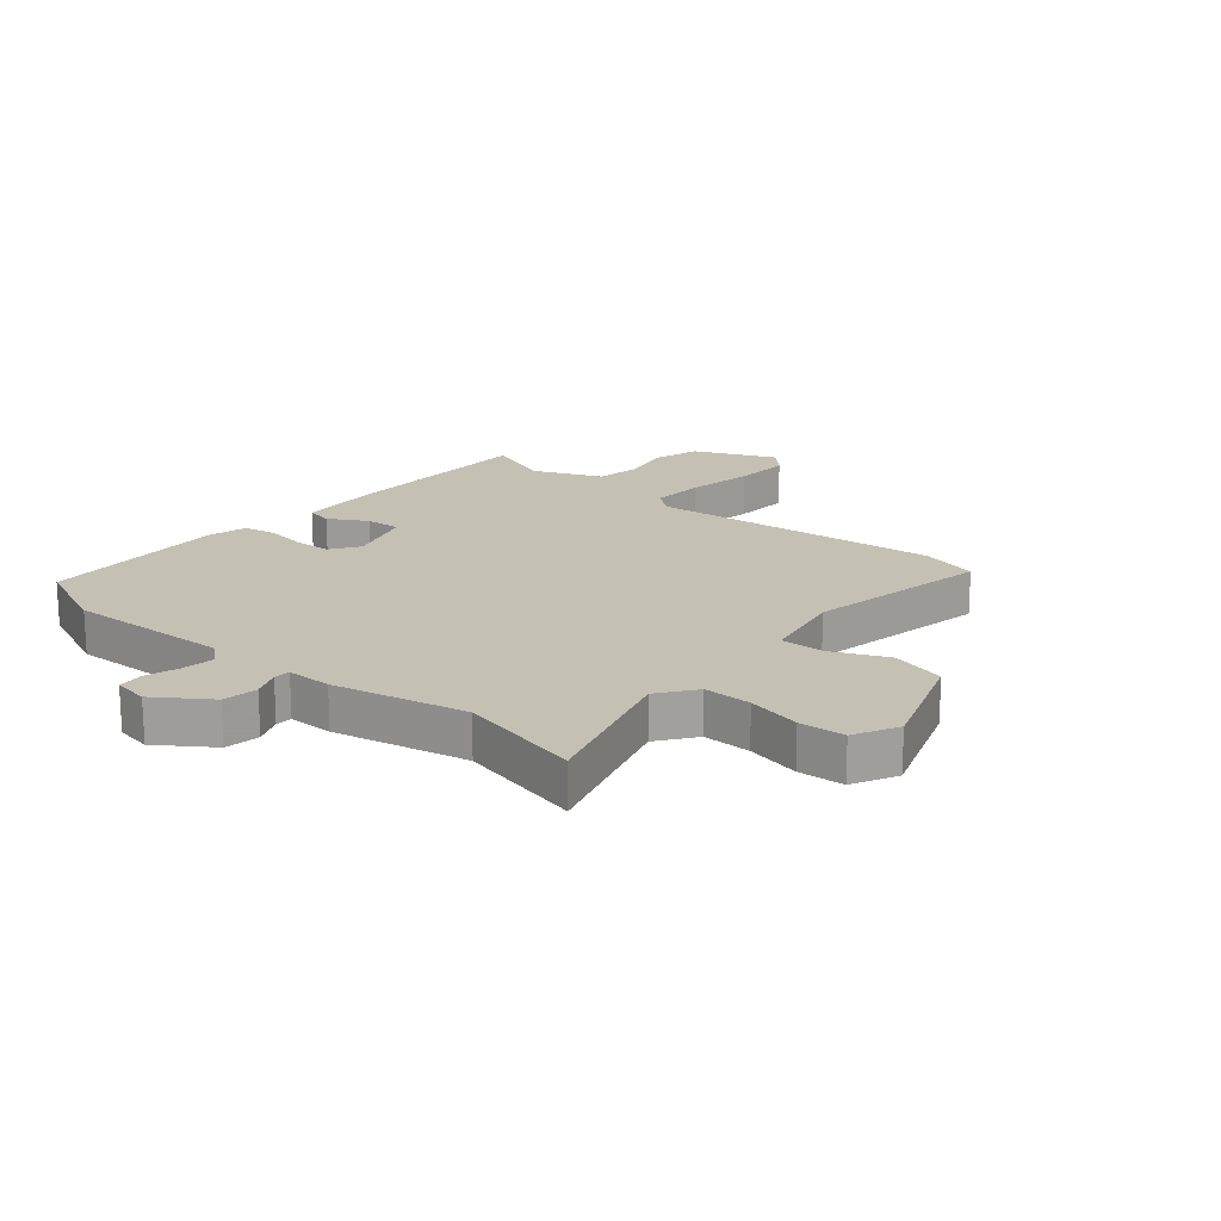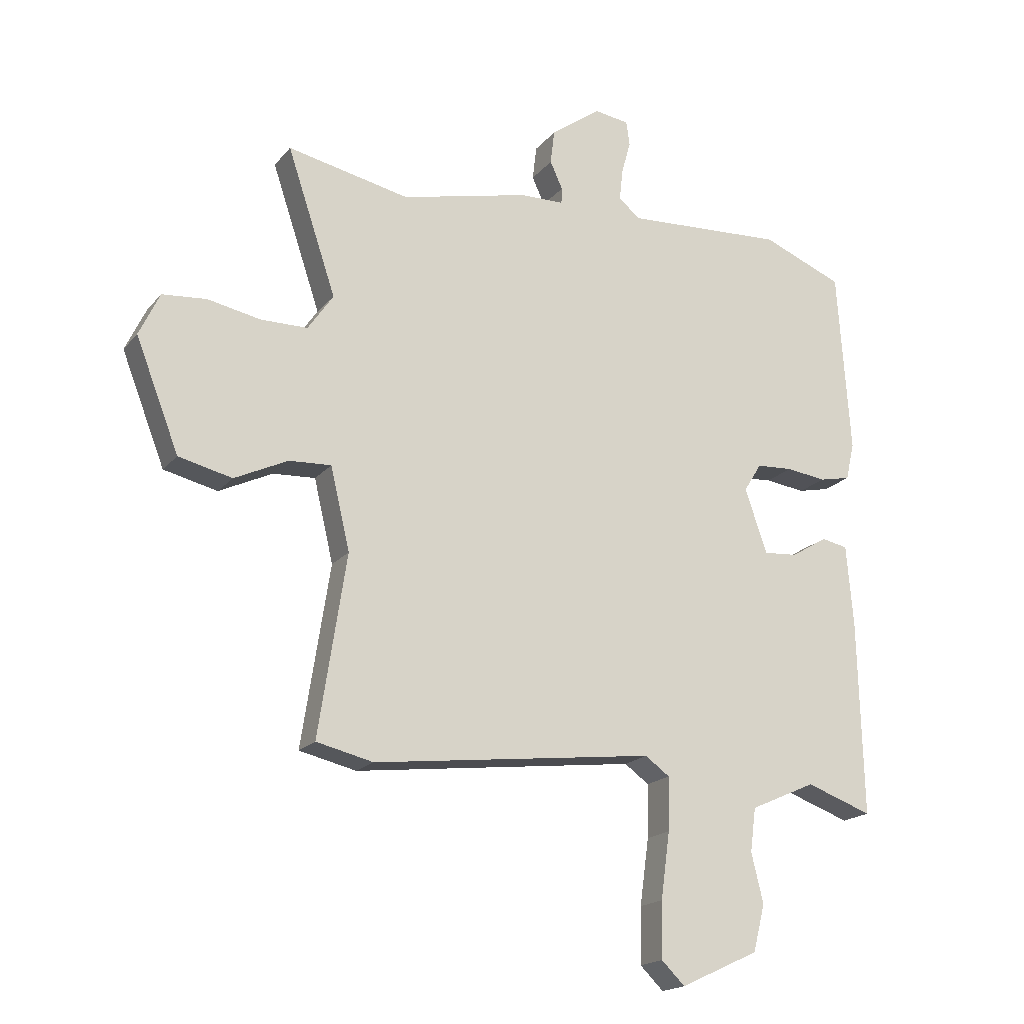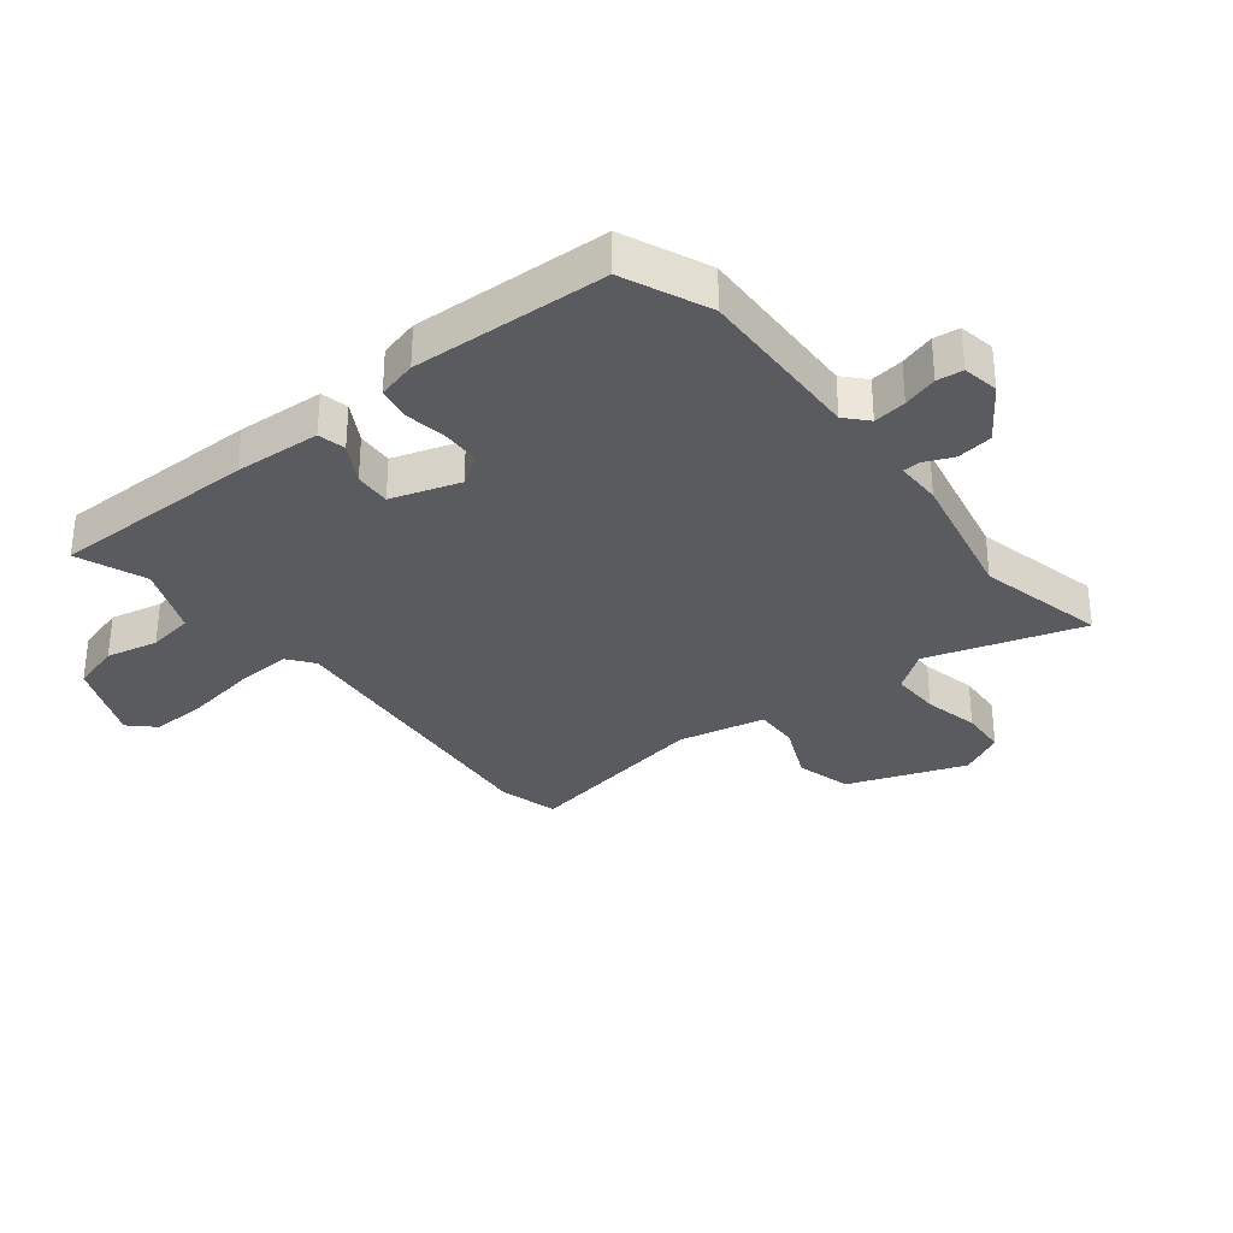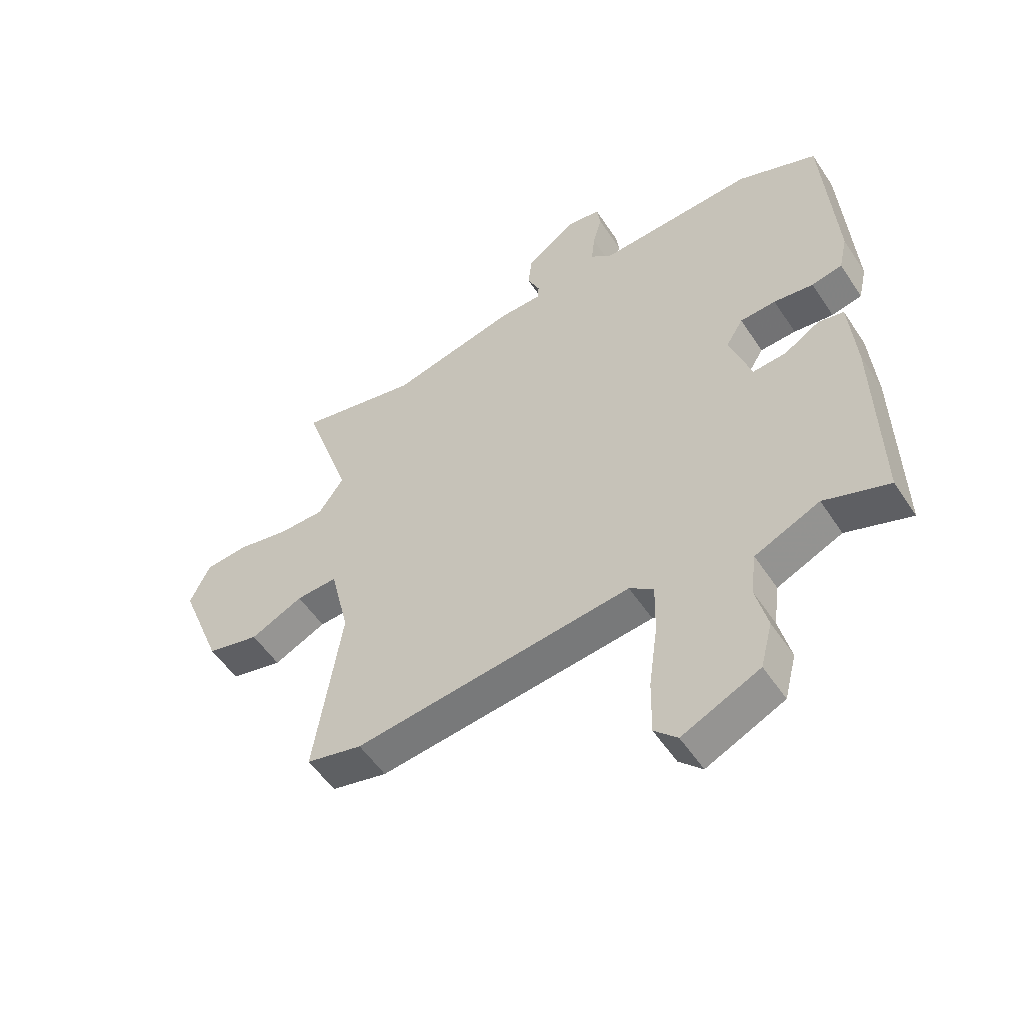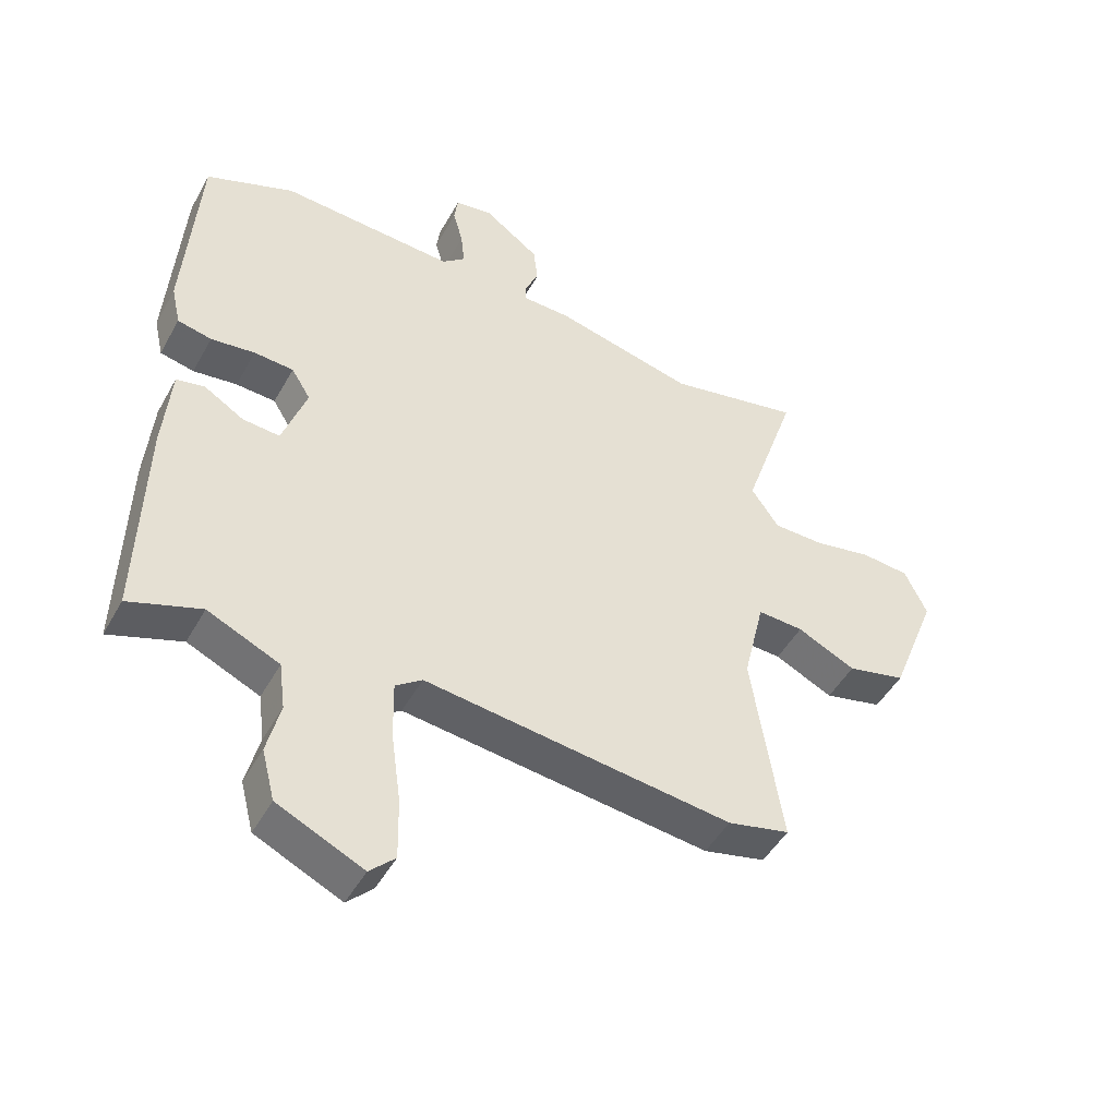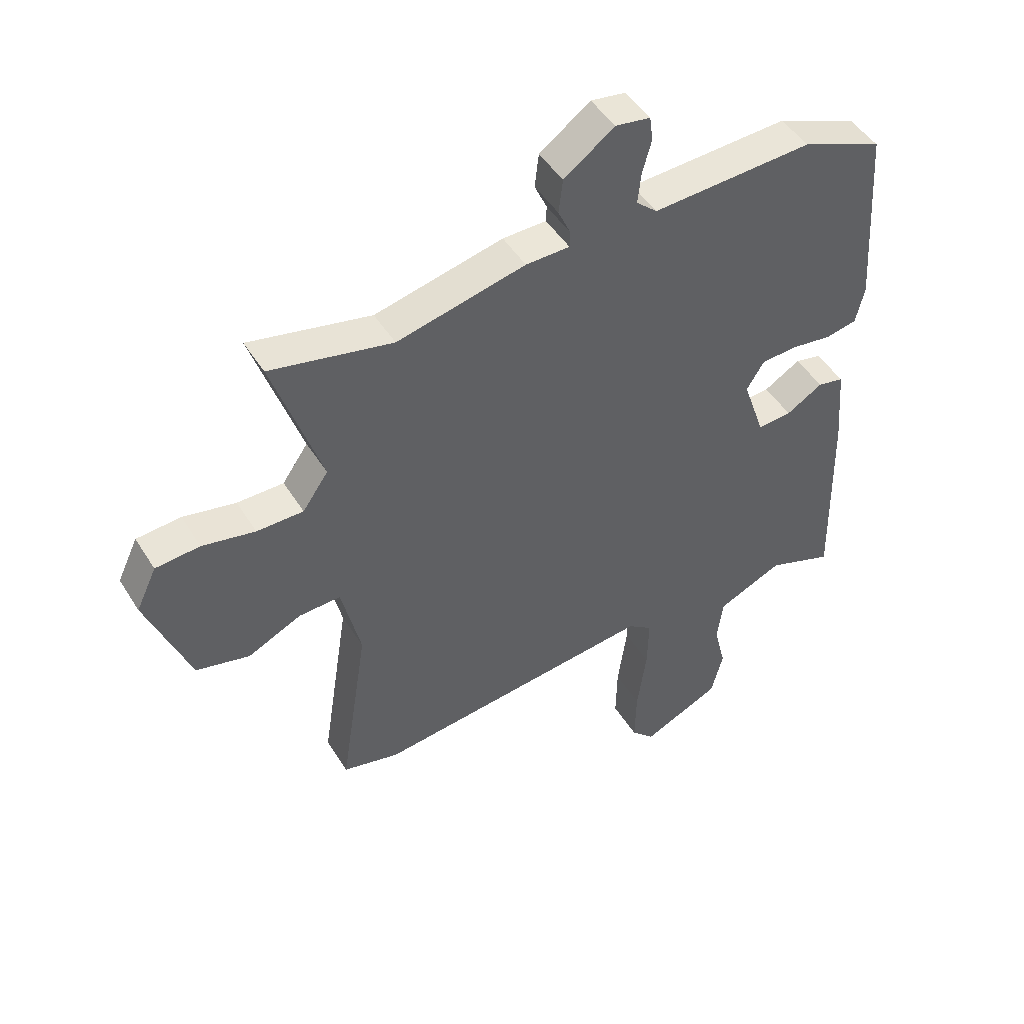
<metadata>
{"format":"obj","ext":"obj","renderer":"f3d","projection":"perspective","resolution":1024,"background":"white","views":[{"elev":18.3,"azim":41.8,"up":"+Y"},{"elev":-18.6,"azim":153.2,"up":"+Z"},{"elev":-32.0,"azim":-50.1,"up":"+Y"},{"elev":-53.5,"azim":-147.3,"up":"+Z"},{"elev":-47.5,"azim":-27.9,"up":"+Z"},{"elev":47.2,"azim":149.7,"up":"+Z"}]}
</metadata>
<code>
v 0.504 0.07 -0.499
v 0.404 0.07 -0.522
v -0.092 0.07 -0.461
v -0.135 0.07 -0.492
v -0.133 0.07 -0.585
v -0.117 0.07 -0.701
v -0.115 0.07 -0.799
v -0.156 0.07 -0.839
v -0.294 0.07 -0.775
v -0.315 0.07 -0.693
v -0.294 0.07 -0.607
v -0.304 0.07 -0.53
v -0.42 0.07 -0.478
v -0.536 0.07 -0.519
v -0.528 0.07 -0.176
v -0.516 0.07 -0.033
v -0.47 0.07 -0.024
v -0.406 0.07 -0.063
v -0.346 0.07 -0.068
v -0.307 0.07 0.045
v -0.338 0.07 0.095
v -0.402 0.07 0.099
v -0.473 0.07 0.09
v -0.528 0.07 0.102
v -0.543 0.07 0.168
v -0.521 0.07 0.492
v -0.378 0.07 0.549
v -0.096 0.07 0.532
v -0.059 0.07 0.564
v -0.065 0.07 0.619
v -0.081 0.07 0.677
v -0.075 0.07 0.72
v -0.014 0.07 0.729
v 0.075 0.07 0.664
v 0.082 0.07 0.604
v 0.06 0.07 0.556
v 0.061 0.07 0.528
v 0.138 0.07 0.526
v 0.364 0.07 0.472
v 0.579 0.07 0.516
v 0.493 0.07 0.26
v 0.538 0.07 0.195
v 0.62 0.07 0.194
v 0.713 0.07 0.212
v 0.791 0.07 0.205
v 0.827 0.07 0.129
v 0.751 0.07 -0.065
v 0.657 0.07 -0.087
v 0.563 0.07 -0.042
v 0.489 0.07 -0.038
v 0.455 0.07 -0.182
v 0.504 0 -0.499
v 0.404 0 -0.522
v -0.092 0 -0.461
v -0.135 0 -0.492
v -0.133 0 -0.585
v -0.117 0 -0.701
v -0.115 0 -0.799
v -0.156 0 -0.839
v -0.294 0 -0.775
v -0.315 0 -0.693
v -0.294 0 -0.607
v -0.304 0 -0.53
v -0.42 0 -0.478
v -0.536 0 -0.519
v -0.528 0 -0.176
v -0.516 0 -0.033
v -0.47 0 -0.024
v -0.406 0 -0.063
v -0.346 0 -0.068
v -0.307 0 0.045
v -0.338 0 0.095
v -0.402 0 0.099
v -0.473 0 0.09
v -0.528 0 0.102
v -0.543 0 0.168
v -0.521 0 0.492
v -0.378 0 0.549
v -0.096 0 0.532
v -0.059 0 0.564
v -0.065 0 0.619
v -0.081 0 0.677
v -0.075 0 0.72
v -0.014 0 0.729
v 0.075 0 0.664
v 0.082 0 0.604
v 0.06 0 0.556
v 0.061 0 0.528
v 0.138 0 0.526
v 0.364 0 0.472
v 0.579 0 0.516
v 0.493 0 0.26
v 0.538 0 0.195
v 0.62 0 0.194
v 0.713 0 0.212
v 0.791 0 0.205
v 0.827 0 0.129
v 0.751 0 -0.065
v 0.657 0 -0.087
v 0.563 0 -0.042
v 0.489 0 -0.038
v 0.455 0 -0.182
f 47 48 49
f 46 47 49
f 45 46 49
f 44 45 49
f 43 44 49
f 42 43 49 50
f 41 42 50 51
f 39 40 41
f 39 41 51
f 38 39 51
f 37 38 51
f 34 35 36
f 33 34 36
f 32 33 36
f 31 32 36
f 30 31 36
f 29 30 36 37
f 1 2 3
f 51 1 3
f 37 51 3
f 29 37 3
f 28 29 3
f 26 27 28
f 25 26 28
f 24 25 28
f 23 24 28
f 22 23 28
f 16 17 18
f 15 16 18
f 14 15 18
f 13 14 18
f 12 13 18 19
f 11 12 19 20
f 9 10 11
f 8 9 11
f 7 8 11
f 6 7 11
f 5 6 11
f 4 5 11 20
f 28 3 4 20
f 21 22 28
f 20 21 28
f 100 99 98
f 100 98 97
f 100 97 96
f 100 96 95
f 100 95 94
f 101 100 94 93
f 102 101 93 92
f 92 91 90
f 102 92 90
f 102 90 89
f 102 89 88
f 87 86 85
f 87 85 84
f 87 84 83
f 87 83 82
f 87 82 81
f 88 87 81 80
f 54 53 52
f 54 52 102
f 54 102 88
f 54 88 80
f 54 80 79
f 79 78 77
f 79 77 76
f 79 76 75
f 79 75 74
f 79 74 73
f 69 68 67
f 69 67 66
f 69 66 65
f 69 65 64
f 70 69 64 63
f 71 70 63 62
f 62 61 60
f 62 60 59
f 62 59 58
f 62 58 57
f 62 57 56
f 71 62 56 55
f 71 55 54 79
f 79 73 72
f 79 72 71
f 1 52 53 2
f 2 53 54 3
f 3 54 55 4
f 4 55 56 5
f 5 56 57 6
f 6 57 58 7
f 7 58 59 8
f 8 59 60 9
f 9 60 61 10
f 10 61 62 11
f 11 62 63 12
f 12 63 64 13
f 13 64 65 14
f 14 65 66 15
f 15 66 67 16
f 16 67 68 17
f 17 68 69 18
f 18 69 70 19
f 19 70 71 20
f 20 71 72 21
f 21 72 73 22
f 22 73 74 23
f 23 74 75 24
f 24 75 76 25
f 25 76 77 26
f 26 77 78 27
f 27 78 79 28
f 28 79 80 29
f 29 80 81 30
f 30 81 82 31
f 31 82 83 32
f 32 83 84 33
f 33 84 85 34
f 34 85 86 35
f 35 86 87 36
f 36 87 88 37
f 37 88 89 38
f 38 89 90 39
f 39 90 91 40
f 40 91 92 41
f 41 92 93 42
f 42 93 94 43
f 43 94 95 44
f 44 95 96 45
f 45 96 97 46
f 46 97 98 47
f 47 98 99 48
f 48 99 100 49
f 49 100 101 50
f 50 101 102 51
f 51 102 52 1

</code>
